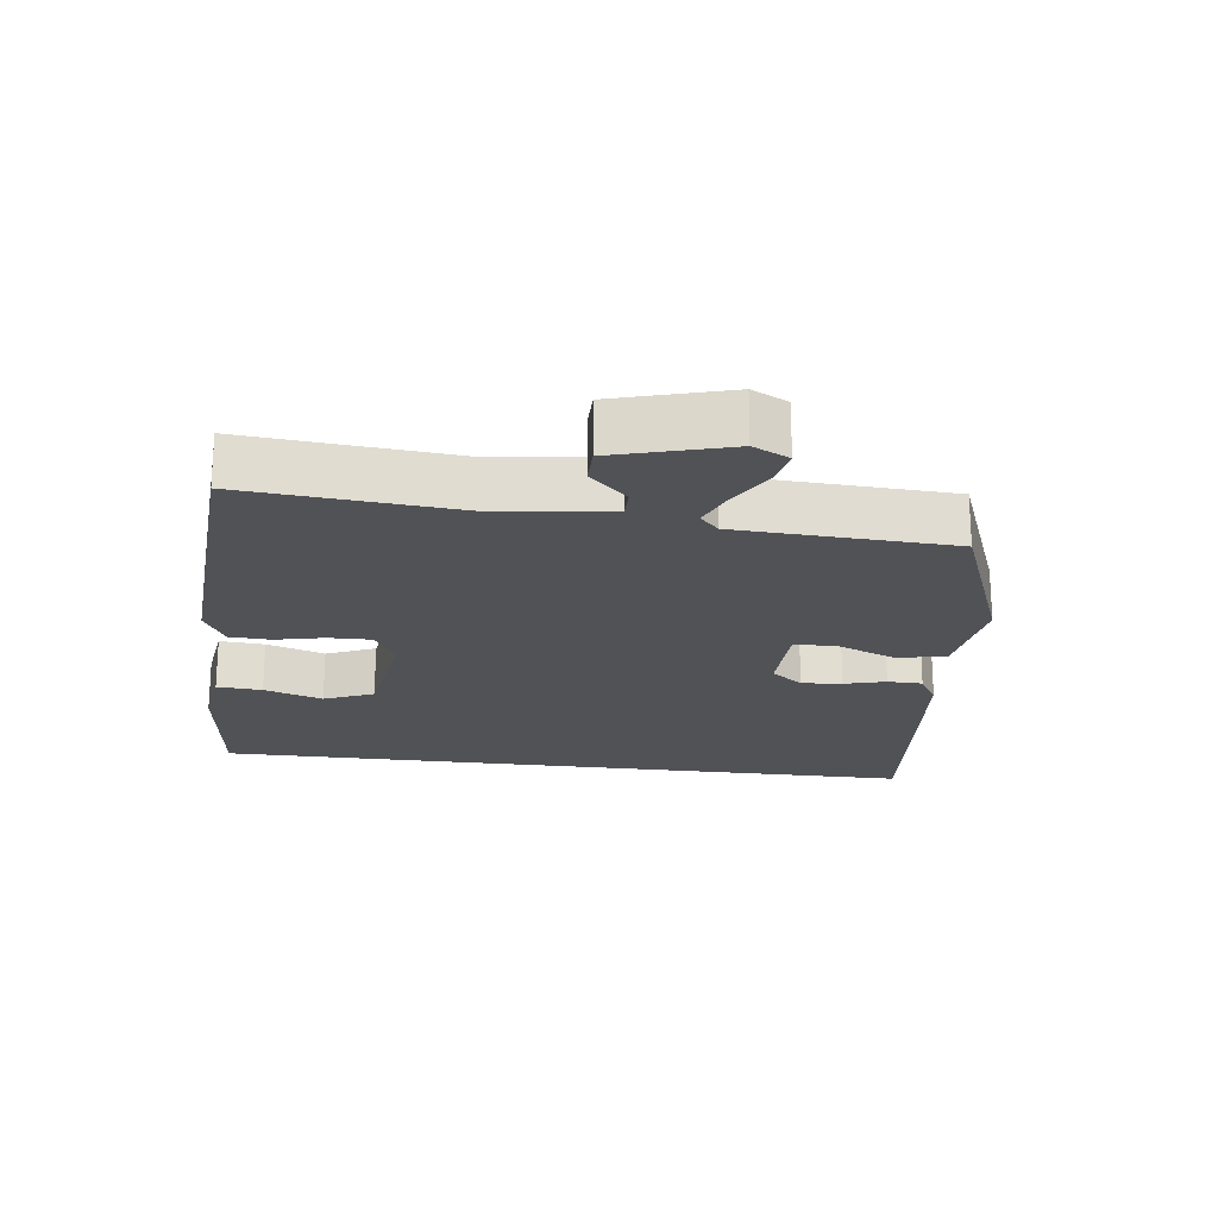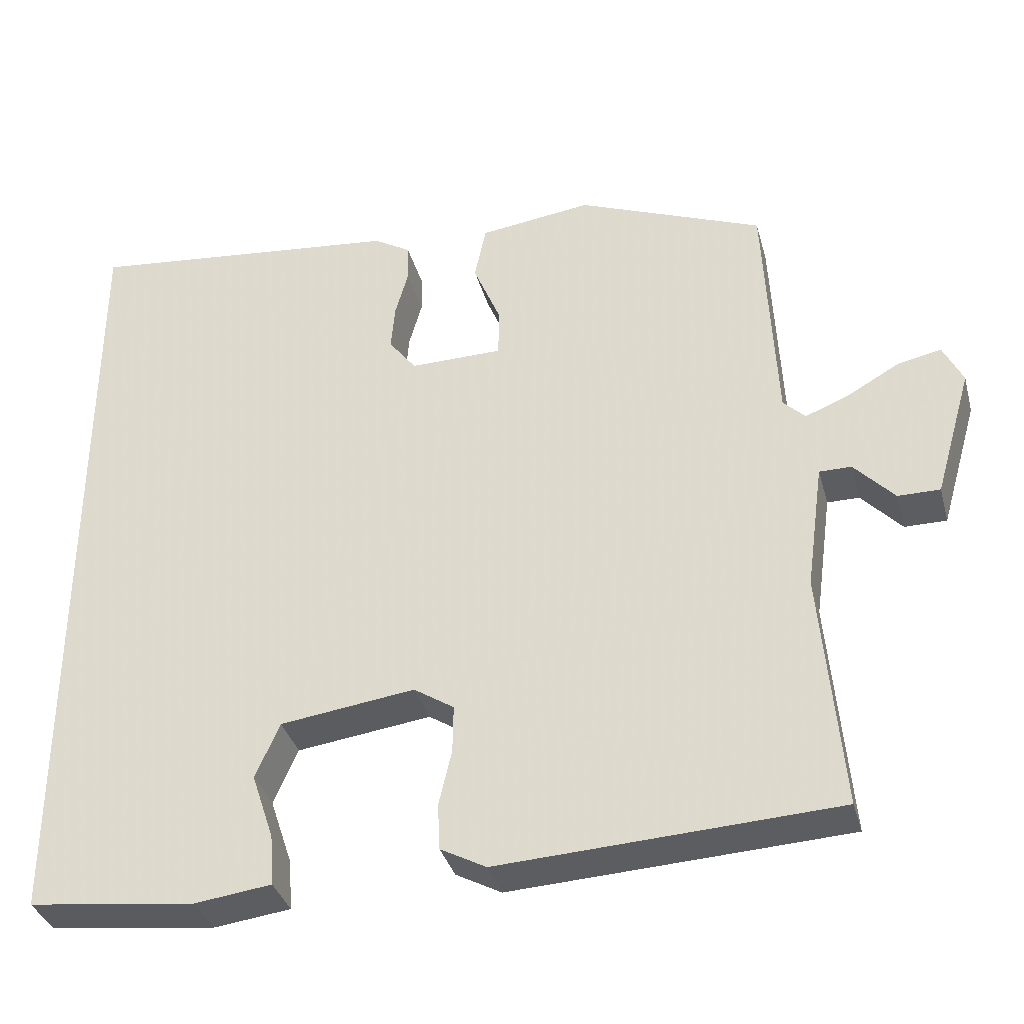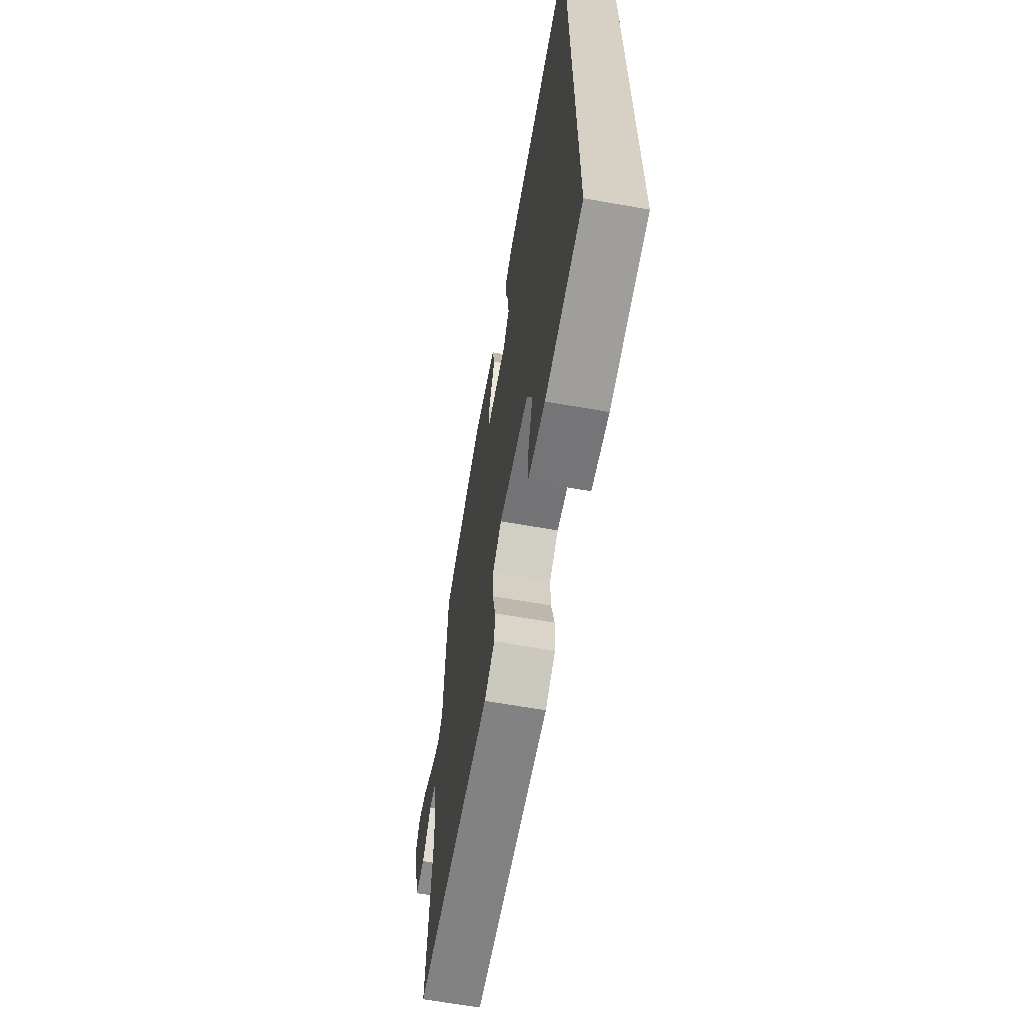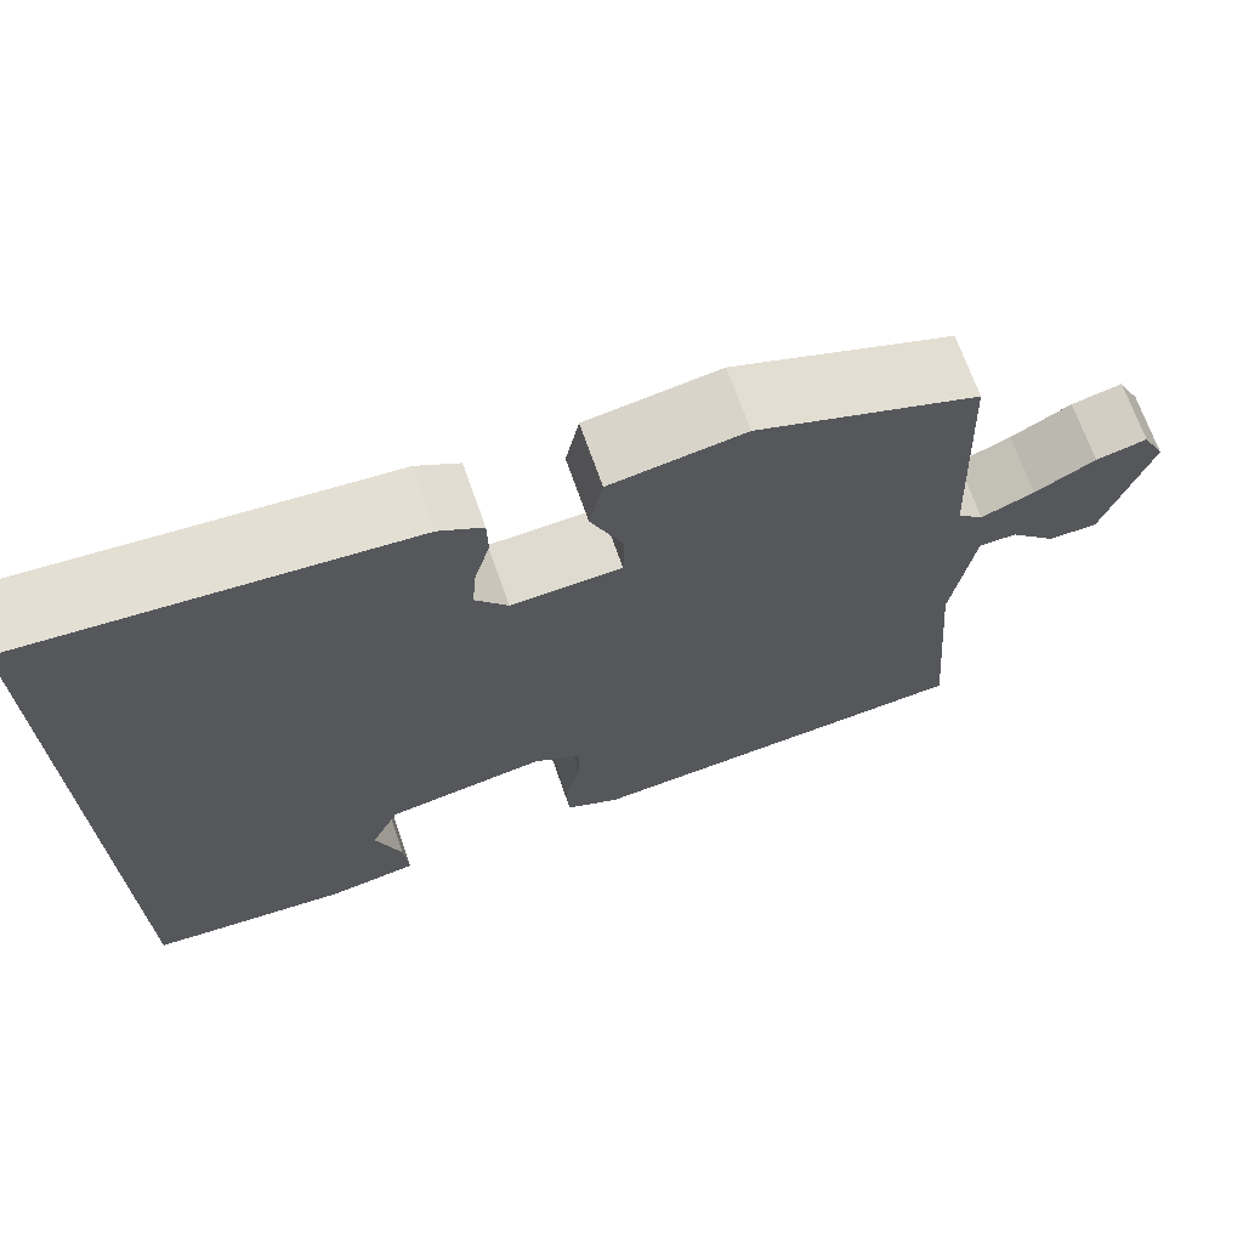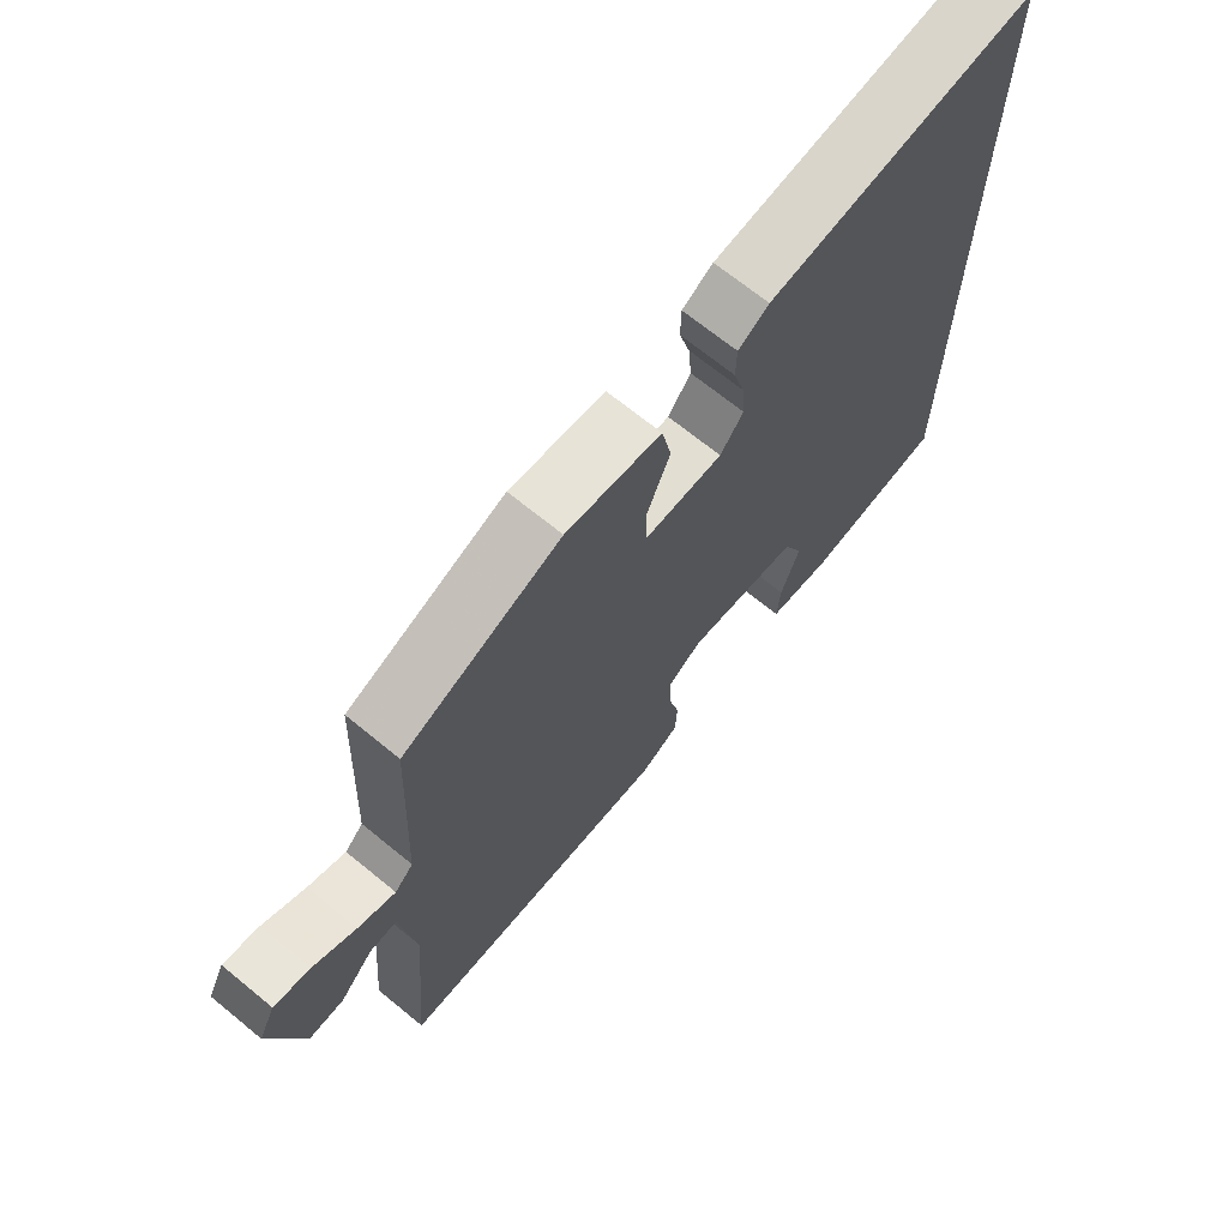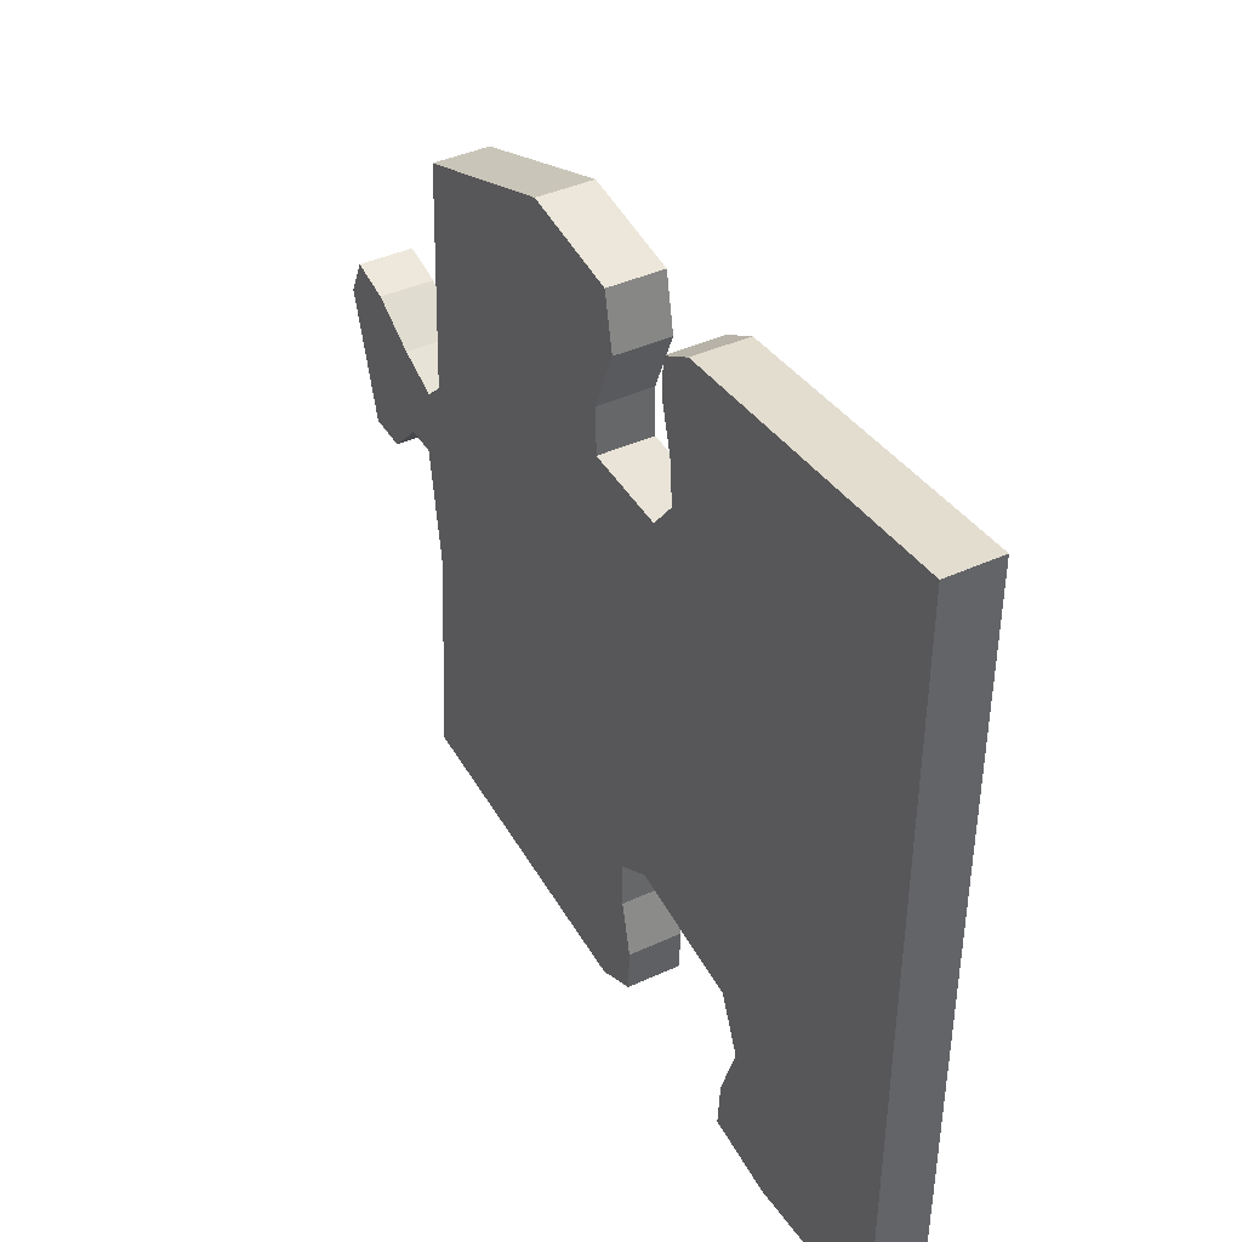
<metadata>
{"format":"obj","ext":"obj","renderer":"f3d","projection":"perspective","resolution":1024,"background":"white","views":[{"elev":-20.8,"azim":-97.5,"up":"+Y"},{"elev":-35.5,"azim":-165.2,"up":"+Z"},{"elev":-64.0,"azim":79.9,"up":"+Z"},{"elev":69.5,"azim":160.7,"up":"+Z"},{"elev":68.8,"azim":-50.7,"up":"+Z"},{"elev":41.8,"azim":61.2,"up":"+Z"}]}
</metadata>
<code>
v -0.536 0.07 -0.485
v -0.509 0.07 -0.17
v -0.532 0.07 -0.003
v -0.574 0.07 -0.003
v -0.627 0.07 -0.059
v -0.682 0.07 -0.059
v -0.731 0.07 0.11
v -0.705 0.07 0.163
v -0.648 0.07 0.151
v -0.581 0.07 0.113
v -0.522 0.07 0.089
v -0.493 0.07 0.117
v -0.478 0.07 0.434
v -0.233 0.07 0.531
v -0.085 0.07 0.511
v -0.07 0.07 0.438
v -0.106 0.07 0.351
v -0.105 0.07 0.287
v 0.017 0.07 0.285
v 0.053 0.07 0.332
v 0.048 0.07 0.392
v 0.031 0.07 0.453
v 0.032 0.07 0.505
v 0.08 0.07 0.534
v 0.5 0.07 0.577
v 0.5 0.07 -0.484
v 0.28 0.07 -0.51
v 0.179 0.07 -0.497
v 0.184 0.07 -0.43
v 0.213 0.07 -0.343
v 0.181 0.07 -0.27
v 0.004 0.07 -0.246
v -0.049 0.07 -0.28
v -0.048 0.07 -0.343
v -0.031 0.07 -0.416
v -0.034 0.07 -0.477
v -0.094 0.07 -0.509
v -0.536 0 -0.485
v -0.509 0 -0.17
v -0.532 0 -0.003
v -0.574 0 -0.003
v -0.627 0 -0.059
v -0.682 0 -0.059
v -0.731 0 0.11
v -0.705 0 0.163
v -0.648 0 0.151
v -0.581 0 0.113
v -0.522 0 0.089
v -0.493 0 0.117
v -0.478 0 0.434
v -0.233 0 0.531
v -0.085 0 0.511
v -0.07 0 0.438
v -0.106 0 0.351
v -0.105 0 0.287
v 0.017 0 0.285
v 0.053 0 0.332
v 0.048 0 0.392
v 0.031 0 0.453
v 0.032 0 0.505
v 0.08 0 0.534
v 0.5 0 0.577
v 0.5 0 -0.484
v 0.28 0 -0.51
v 0.179 0 -0.497
v 0.184 0 -0.43
v 0.213 0 -0.343
v 0.181 0 -0.27
v 0.004 0 -0.246
v -0.049 0 -0.28
v -0.048 0 -0.343
v -0.031 0 -0.416
v -0.034 0 -0.477
v -0.094 0 -0.509
f 34 35 36 37
f 33 34 37 1
f 32 33 1 2
f 31 32 2 3
f 27 28 29 30
f 25 26 27 30
f 25 30 31
f 21 22 23 24
f 20 21 24 25
f 19 20 25 31
f 14 15 16 17
f 12 13 14 17
f 11 12 17 18
f 7 8 9 10
f 7 10 11
f 4 5 6 7
f 3 4 7 11
f 18 19 31
f 3 11 18 31
f 74 73 72 71
f 38 74 71 70
f 39 38 70 69
f 40 39 69 68
f 67 66 65 64
f 67 64 63 62
f 68 67 62
f 61 60 59 58
f 62 61 58 57
f 68 62 57 56
f 54 53 52 51
f 54 51 50 49
f 55 54 49 48
f 47 46 45 44
f 48 47 44
f 44 43 42 41
f 48 44 41 40
f 68 56 55
f 68 55 48 40
f 1 38 39 2
f 2 39 40 3
f 3 40 41 4
f 4 41 42 5
f 5 42 43 6
f 6 43 44 7
f 7 44 45 8
f 8 45 46 9
f 9 46 47 10
f 10 47 48 11
f 11 48 49 12
f 12 49 50 13
f 13 50 51 14
f 14 51 52 15
f 15 52 53 16
f 16 53 54 17
f 17 54 55 18
f 18 55 56 19
f 19 56 57 20
f 20 57 58 21
f 21 58 59 22
f 22 59 60 23
f 23 60 61 24
f 24 61 62 25
f 25 62 63 26
f 26 63 64 27
f 27 64 65 28
f 28 65 66 29
f 29 66 67 30
f 30 67 68 31
f 31 68 69 32
f 32 69 70 33
f 33 70 71 34
f 34 71 72 35
f 35 72 73 36
f 36 73 74 37
f 37 74 38 1

</code>
